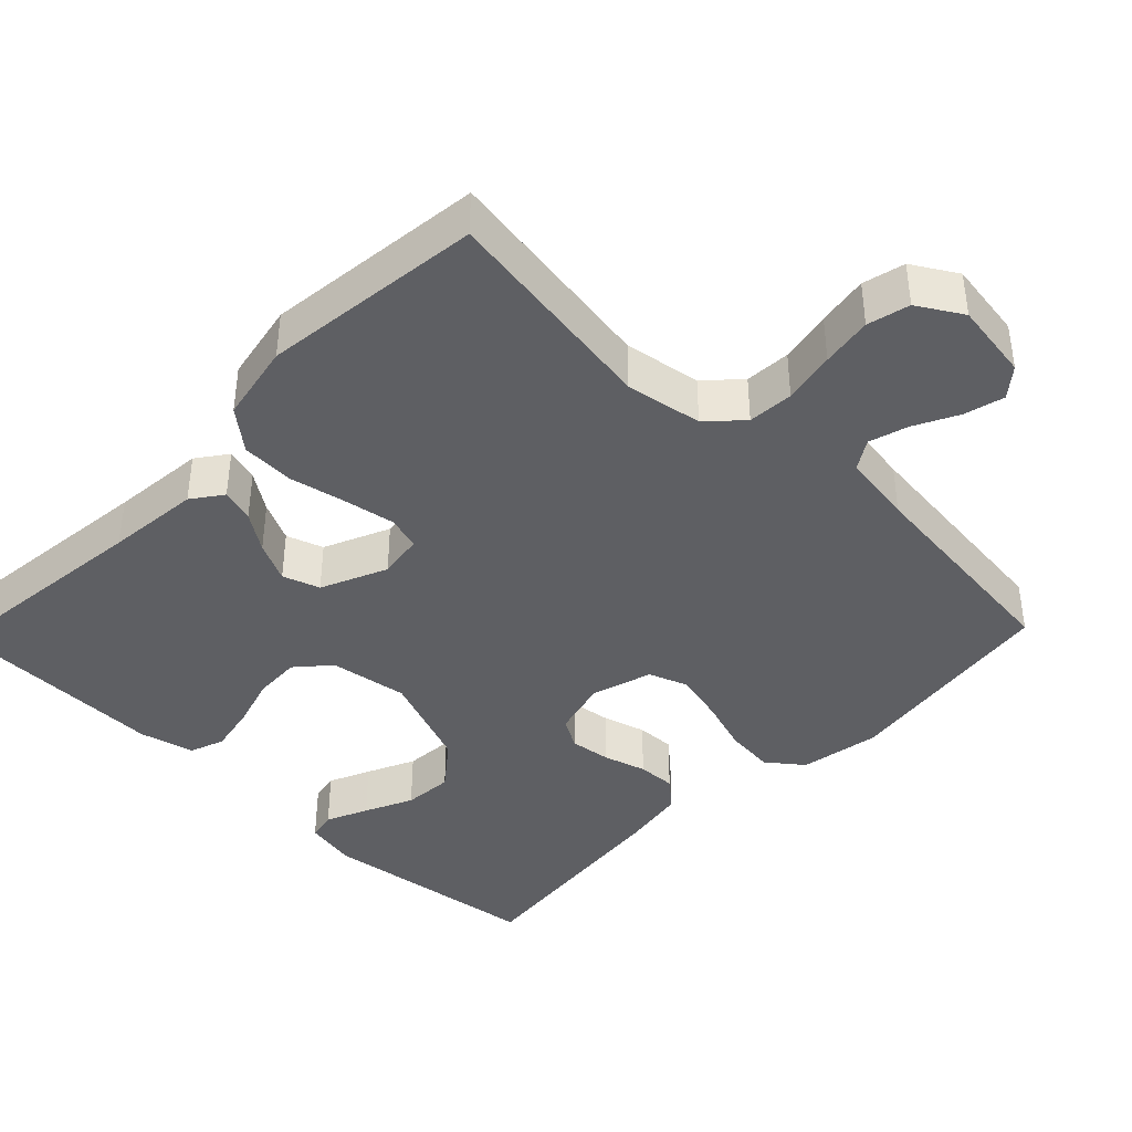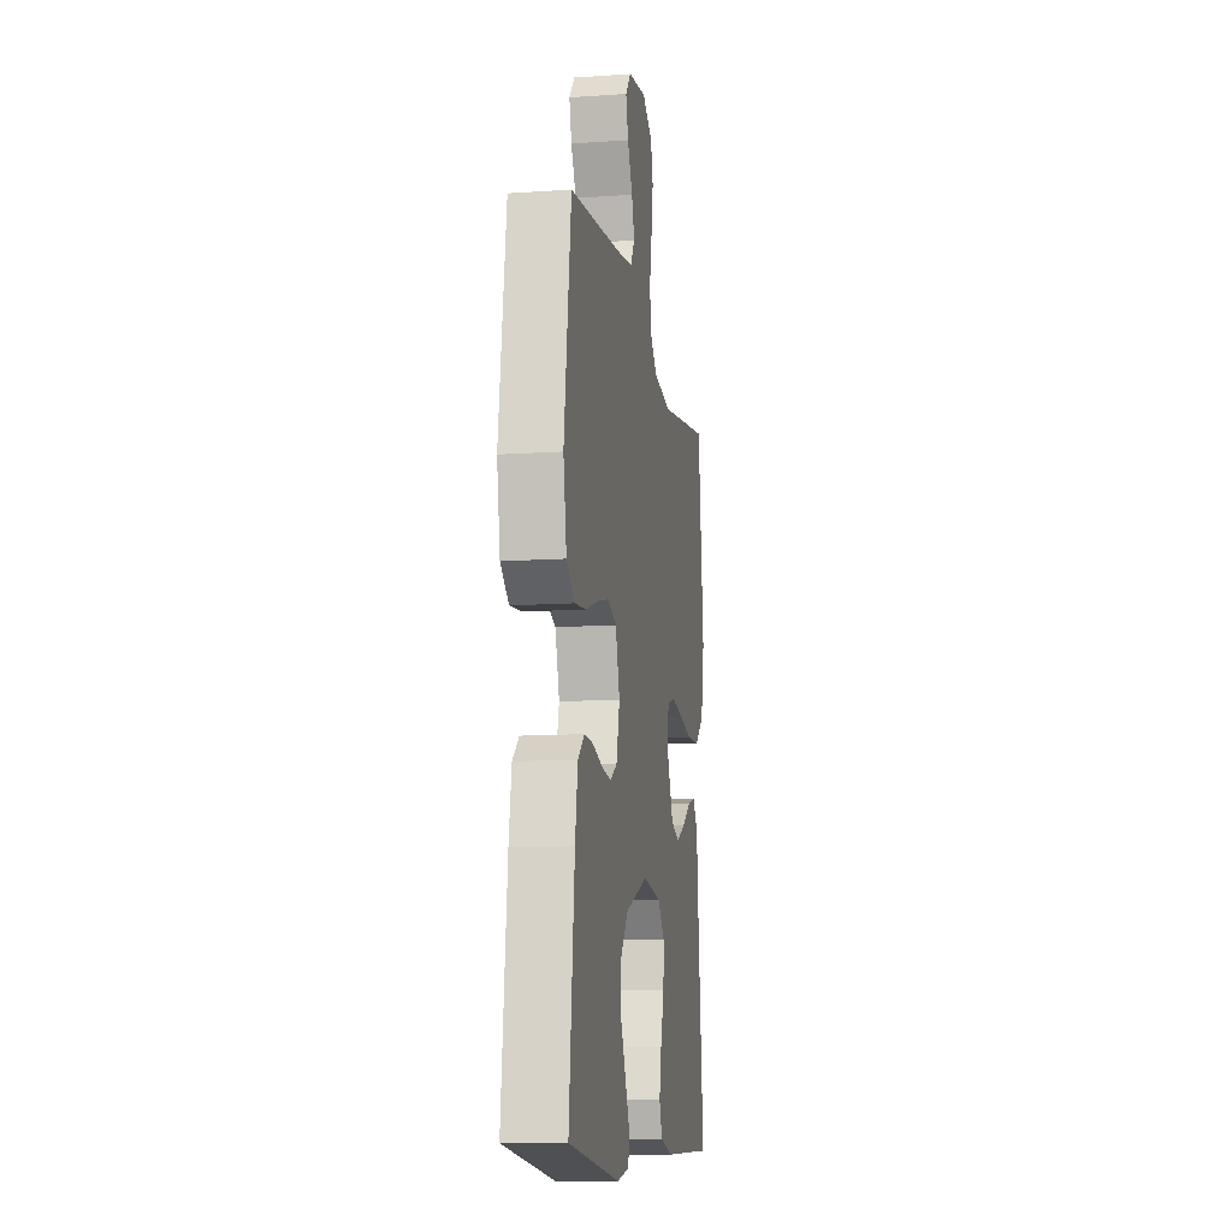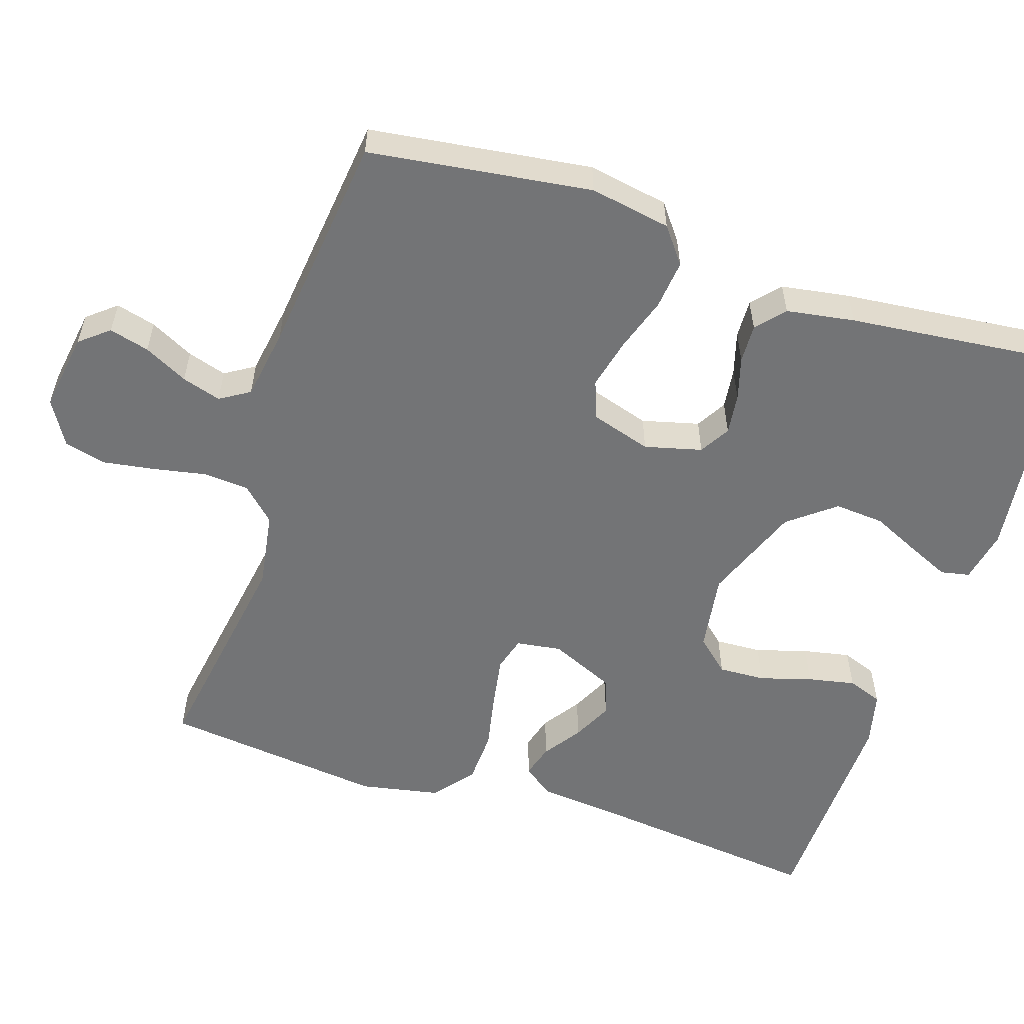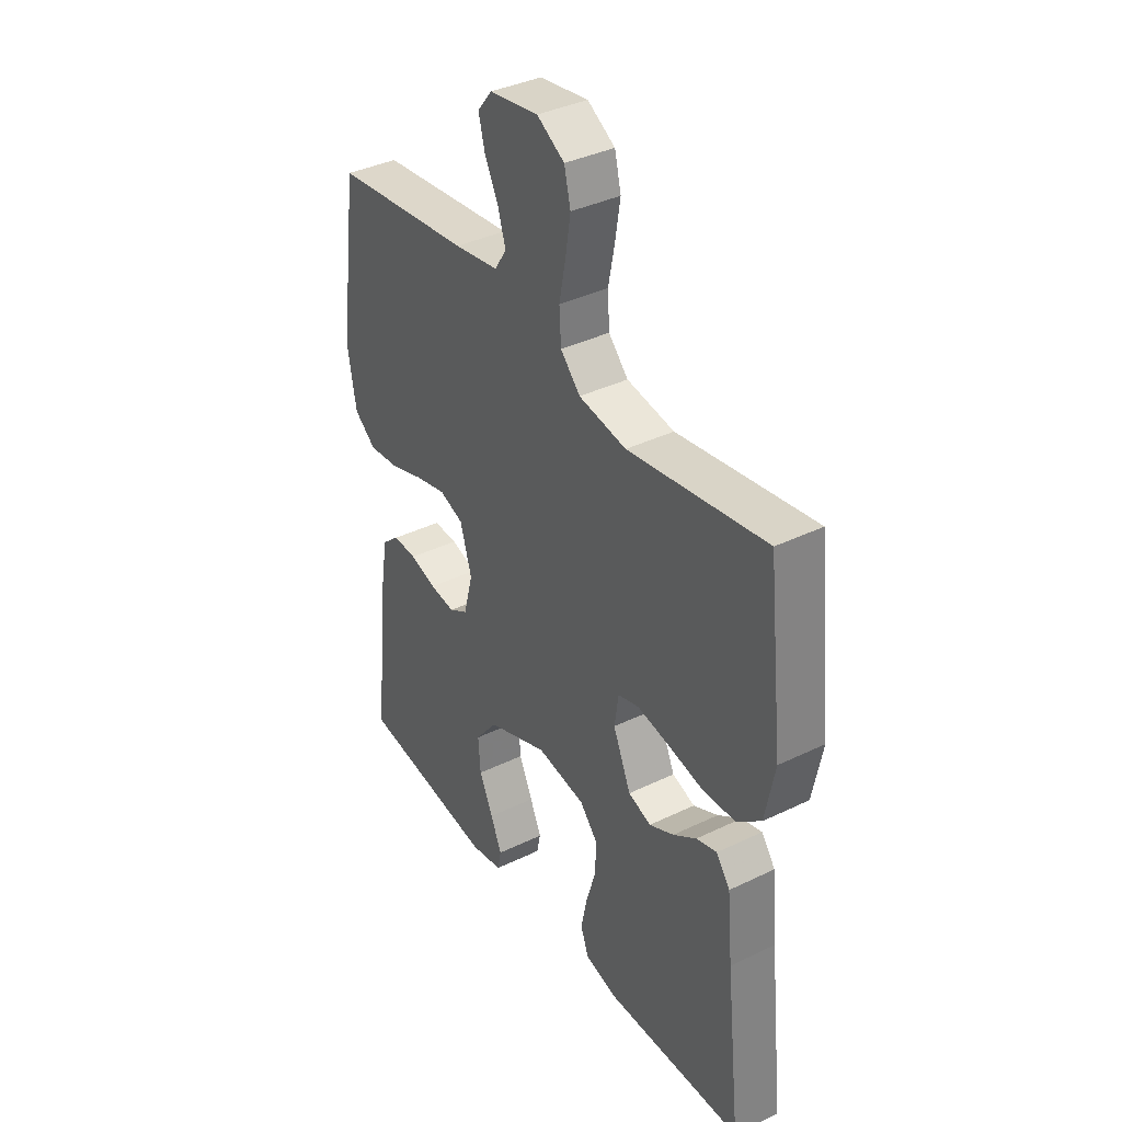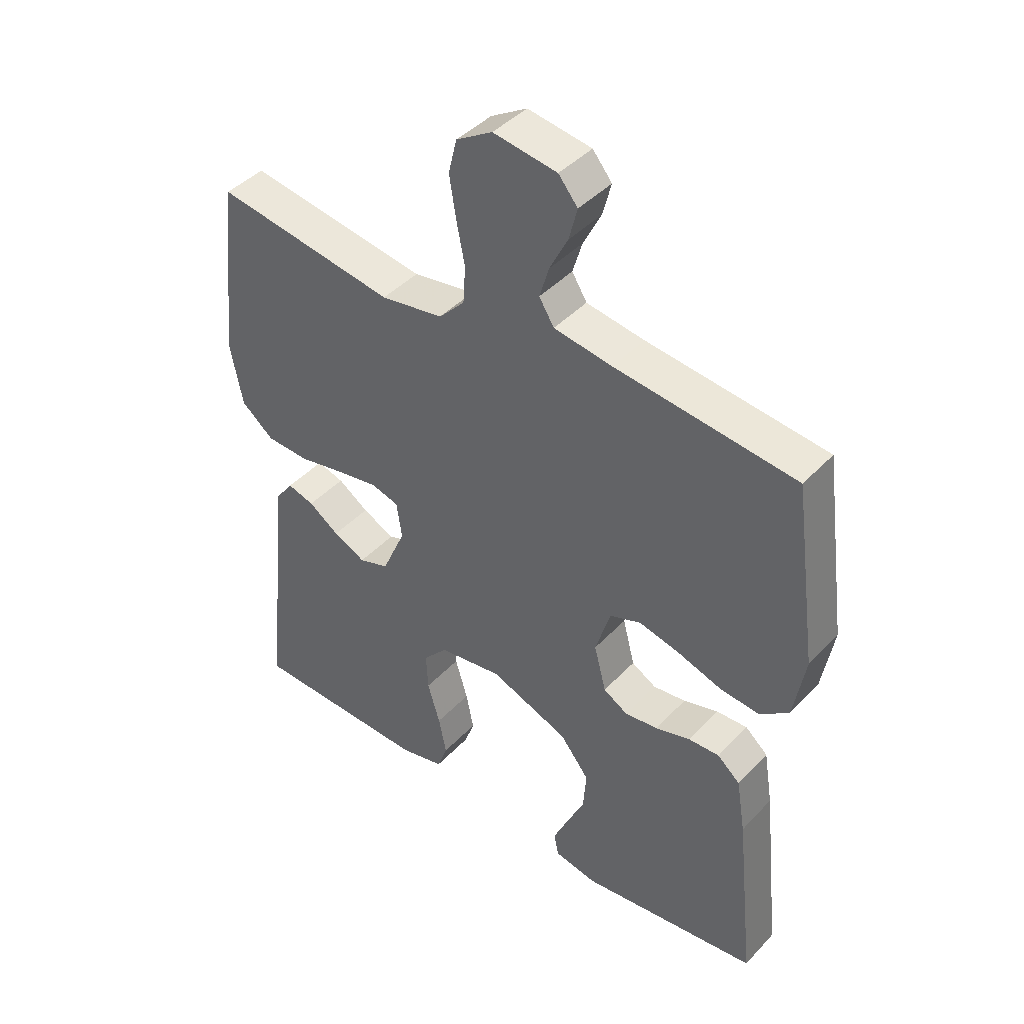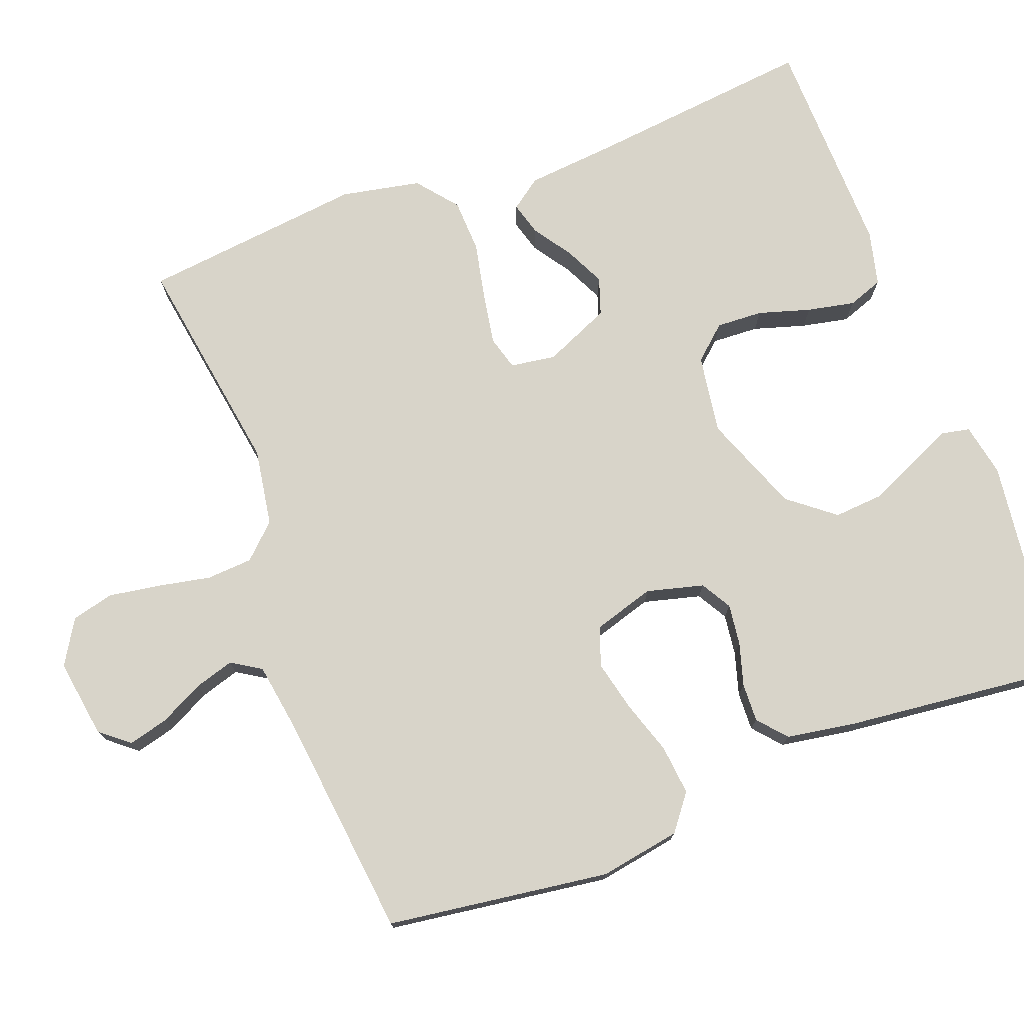
<metadata>
{"format":"obj","ext":"obj","renderer":"f3d","projection":"perspective","resolution":1024,"background":"white","views":[{"elev":-40.7,"azim":-44.1,"up":"+Y"},{"elev":-11.5,"azim":99.5,"up":"+Z"},{"elev":-56.2,"azim":71.8,"up":"+Y"},{"elev":37.6,"azim":-121.8,"up":"+Z"},{"elev":42.8,"azim":39.2,"up":"+Z"},{"elev":75.1,"azim":69.4,"up":"+Y"}]}
</metadata>
<code>
v 0.5 0.07 -0.5
v 0.2 0.07 -0.538
v 0.129 0.07 -0.524
v 0.121 0.07 -0.485
v 0.146 0.07 -0.429
v 0.176 0.07 -0.364
v 0.181 0.07 -0.297
v 0.132 0.07 -0.235
v 0 0.07 -0.184
v -0.106 0.07 -0.2
v -0.146 0.07 -0.245
v -0.143 0.07 -0.308
v -0.122 0.07 -0.378
v -0.109 0.07 -0.442
v -0.126 0.07 -0.489
v -0.2 0.07 -0.507
v -0.5 0.07 -0.5
v -0.467 0.07 -0.2
v -0.455 0.07 -0.073
v -0.425 0.07 -0.032
v -0.38 0.07 -0.045
v -0.329 0.07 -0.08
v -0.275 0.07 -0.106
v -0.225 0.07 -0.089
v -0.186 0.07 0
v -0.195 0.07 0.061
v -0.241 0.07 0.074
v -0.31 0.07 0.062
v -0.387 0.07 0.046
v -0.459 0.07 0.049
v -0.513 0.07 0.093
v -0.534 0.07 0.2
v -0.5 0.07 0.5
v -0.2 0.07 0.453
v -0.096 0.07 0.47
v -0.053 0.07 0.515
v -0.049 0.07 0.577
v -0.063 0.07 0.648
v -0.074 0.07 0.717
v -0.06 0.07 0.774
v 0 0.07 0.81
v 0.106 0.07 0.794
v 0.138 0.07 0.755
v 0.124 0.07 0.701
v 0.094 0.07 0.642
v 0.078 0.07 0.589
v 0.103 0.07 0.549
v 0.2 0.07 0.534
v 0.5 0.07 0.5
v 0.541 0.07 0.2
v 0.522 0.07 0.091
v 0.474 0.07 0.054
v 0.407 0.07 0.061
v 0.334 0.07 0.085
v 0.266 0.07 0.101
v 0.214 0.07 0.082
v 0.189 0.07 0
v 0.209 0.07 -0.077
v 0.25 0.07 -0.101
v 0.305 0.07 -0.094
v 0.363 0.07 -0.077
v 0.415 0.07 -0.075
v 0.453 0.07 -0.108
v 0.468 0.07 -0.2
v 0.5 0 -0.5
v 0.2 0 -0.538
v 0.129 0 -0.524
v 0.121 0 -0.485
v 0.146 0 -0.429
v 0.176 0 -0.364
v 0.181 0 -0.297
v 0.132 0 -0.235
v 0 0 -0.184
v -0.106 0 -0.2
v -0.146 0 -0.245
v -0.143 0 -0.308
v -0.122 0 -0.378
v -0.109 0 -0.442
v -0.126 0 -0.489
v -0.2 0 -0.507
v -0.5 0 -0.5
v -0.467 0 -0.2
v -0.455 0 -0.073
v -0.425 0 -0.032
v -0.38 0 -0.045
v -0.329 0 -0.08
v -0.275 0 -0.106
v -0.225 0 -0.089
v -0.186 0 0
v -0.195 0 0.061
v -0.241 0 0.074
v -0.31 0 0.062
v -0.387 0 0.046
v -0.459 0 0.049
v -0.513 0 0.093
v -0.534 0 0.2
v -0.5 0 0.5
v -0.2 0 0.453
v -0.096 0 0.47
v -0.053 0 0.515
v -0.049 0 0.577
v -0.063 0 0.648
v -0.074 0 0.717
v -0.06 0 0.774
v 0 0 0.81
v 0.106 0 0.794
v 0.138 0 0.755
v 0.124 0 0.701
v 0.094 0 0.642
v 0.078 0 0.589
v 0.103 0 0.549
v 0.2 0 0.534
v 0.5 0 0.5
v 0.541 0 0.2
v 0.522 0 0.091
v 0.474 0 0.054
v 0.407 0 0.061
v 0.334 0 0.085
v 0.266 0 0.101
v 0.214 0 0.082
v 0.189 0 0
v 0.209 0 -0.077
v 0.25 0 -0.101
v 0.305 0 -0.094
v 0.363 0 -0.077
v 0.415 0 -0.075
v 0.453 0 -0.108
v 0.468 0 -0.2
f 60 61 62 63
f 59 60 63 64
f 51 52 53 54
f 51 54 55
f 48 49 50 51
f 47 48 51 55
f 46 47 55 56
f 42 43 44 45
f 42 45 46
f 41 42 46
f 37 38 39 40
f 37 40 41 46
f 31 32 33 34
f 31 34 35
f 28 29 30 31
f 27 28 31 35
f 26 27 35 36
f 19 20 21 22
f 18 19 22 23
f 17 18 23 24
f 15 16 17 24
f 12 13 14 15
f 3 4 5 6
f 1 2 3 6
f 59 64 1 6
f 58 59 6 7
f 57 58 7 8
f 37 46 56 57
f 36 37 57 8
f 25 26 36 8
f 12 15 24 25
f 11 12 25
f 10 11 25
f 9 10 25
f 8 9 25
f 127 126 125 124
f 128 127 124 123
f 118 117 116 115
f 119 118 115
f 115 114 113 112
f 119 115 112 111
f 120 119 111 110
f 109 108 107 106
f 110 109 106
f 110 106 105
f 104 103 102 101
f 110 105 104 101
f 98 97 96 95
f 99 98 95
f 95 94 93 92
f 99 95 92 91
f 100 99 91 90
f 86 85 84 83
f 87 86 83 82
f 88 87 82 81
f 88 81 80 79
f 79 78 77 76
f 70 69 68 67
f 70 67 66 65
f 70 65 128 123
f 71 70 123 122
f 72 71 122 121
f 121 120 110 101
f 72 121 101 100
f 72 100 90 89
f 89 88 79 76
f 89 76 75
f 89 75 74
f 89 74 73
f 89 73 72
f 1 65 66 2
f 2 66 67 3
f 3 67 68 4
f 4 68 69 5
f 5 69 70 6
f 6 70 71 7
f 7 71 72 8
f 8 72 73 9
f 9 73 74 10
f 10 74 75 11
f 11 75 76 12
f 12 76 77 13
f 13 77 78 14
f 14 78 79 15
f 15 79 80 16
f 16 80 81 17
f 17 81 82 18
f 18 82 83 19
f 19 83 84 20
f 20 84 85 21
f 21 85 86 22
f 22 86 87 23
f 23 87 88 24
f 24 88 89 25
f 25 89 90 26
f 26 90 91 27
f 27 91 92 28
f 28 92 93 29
f 29 93 94 30
f 30 94 95 31
f 31 95 96 32
f 32 96 97 33
f 33 97 98 34
f 34 98 99 35
f 35 99 100 36
f 36 100 101 37
f 37 101 102 38
f 38 102 103 39
f 39 103 104 40
f 40 104 105 41
f 41 105 106 42
f 42 106 107 43
f 43 107 108 44
f 44 108 109 45
f 45 109 110 46
f 46 110 111 47
f 47 111 112 48
f 48 112 113 49
f 49 113 114 50
f 50 114 115 51
f 51 115 116 52
f 52 116 117 53
f 53 117 118 54
f 54 118 119 55
f 55 119 120 56
f 56 120 121 57
f 57 121 122 58
f 58 122 123 59
f 59 123 124 60
f 60 124 125 61
f 61 125 126 62
f 62 126 127 63
f 63 127 128 64
f 64 128 65 1

</code>
